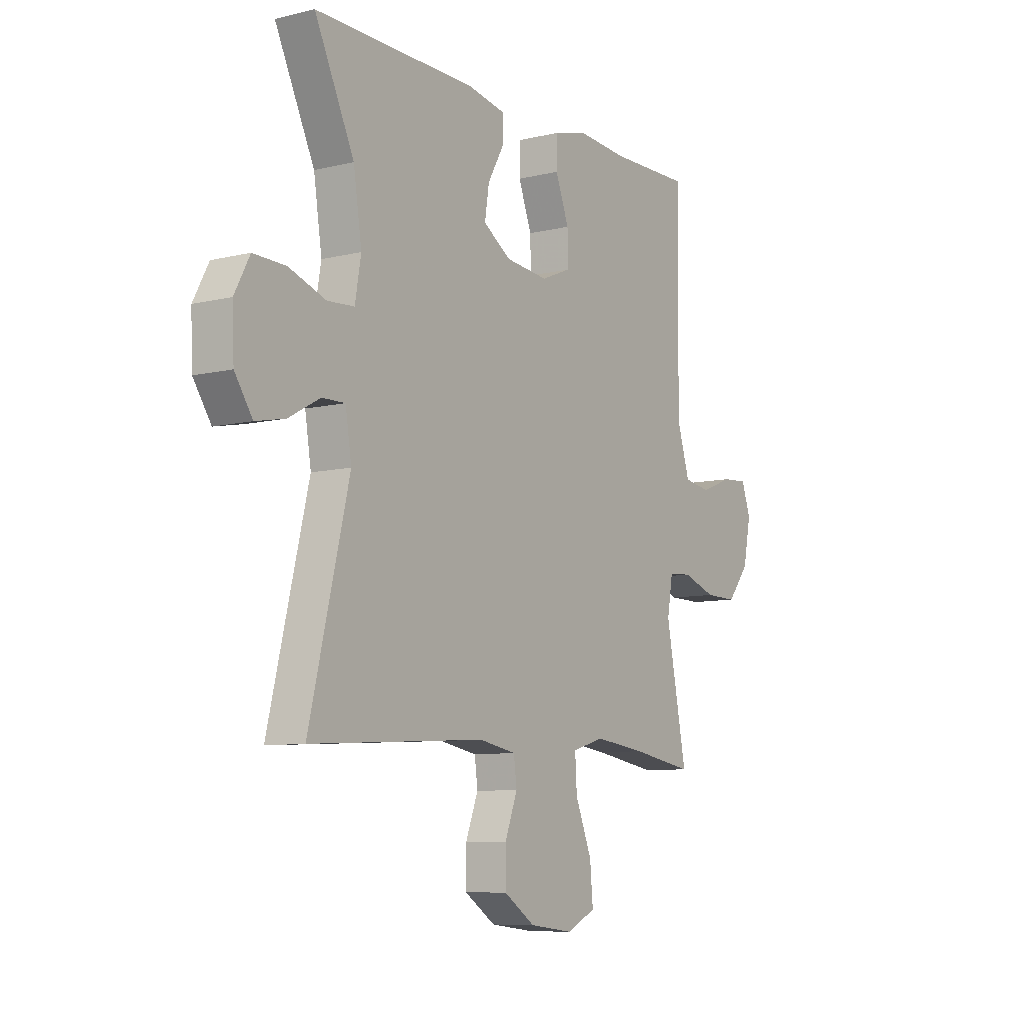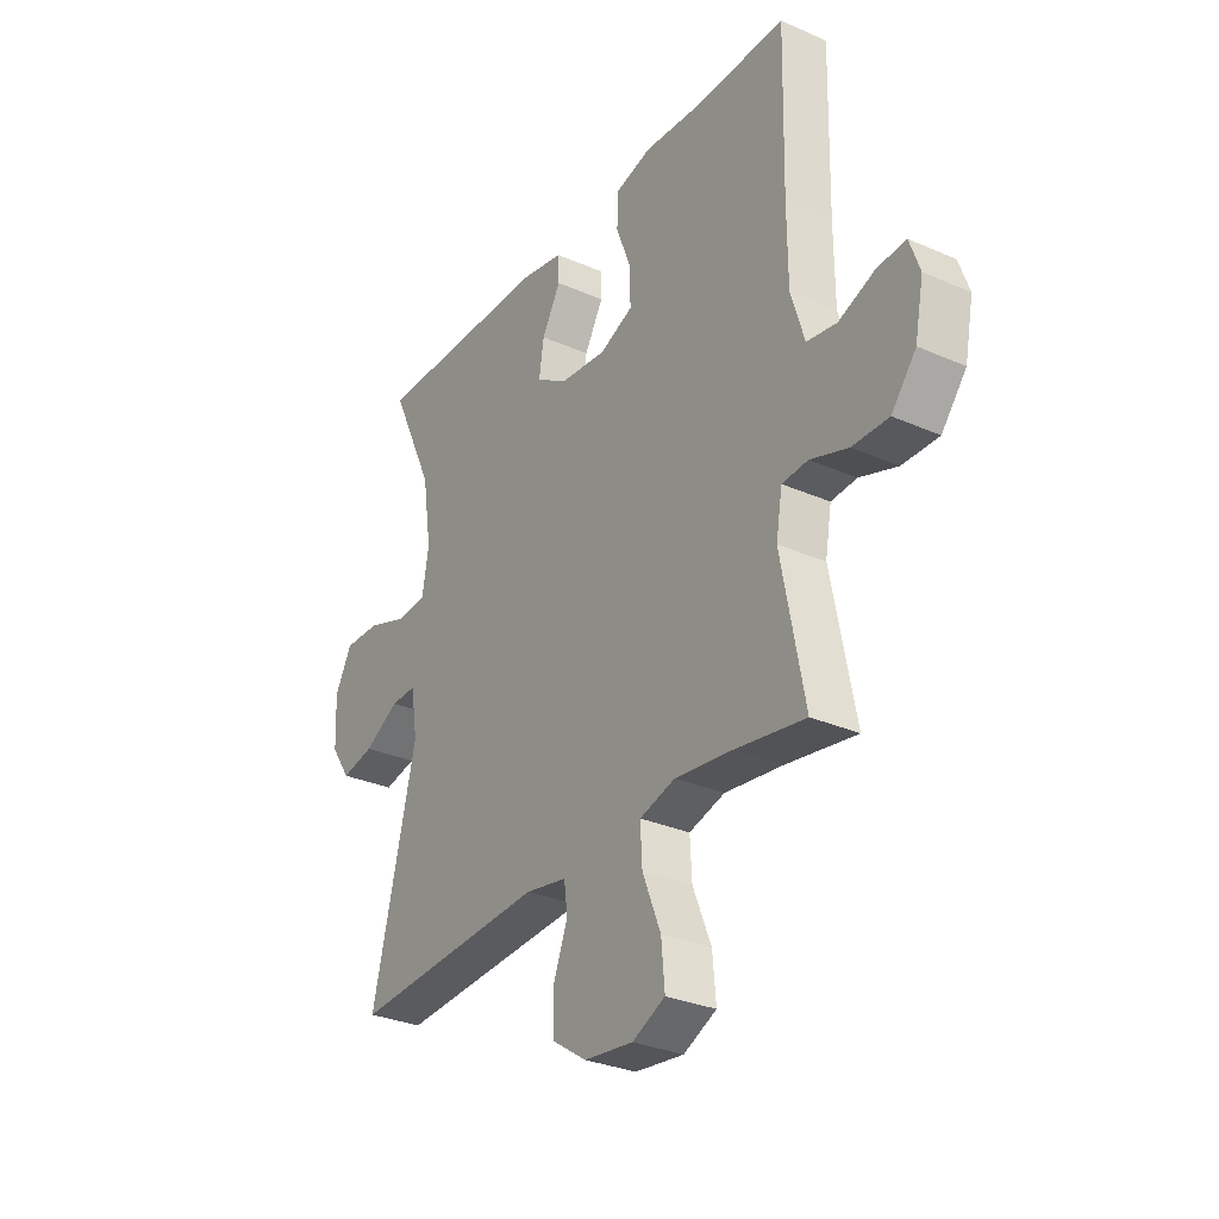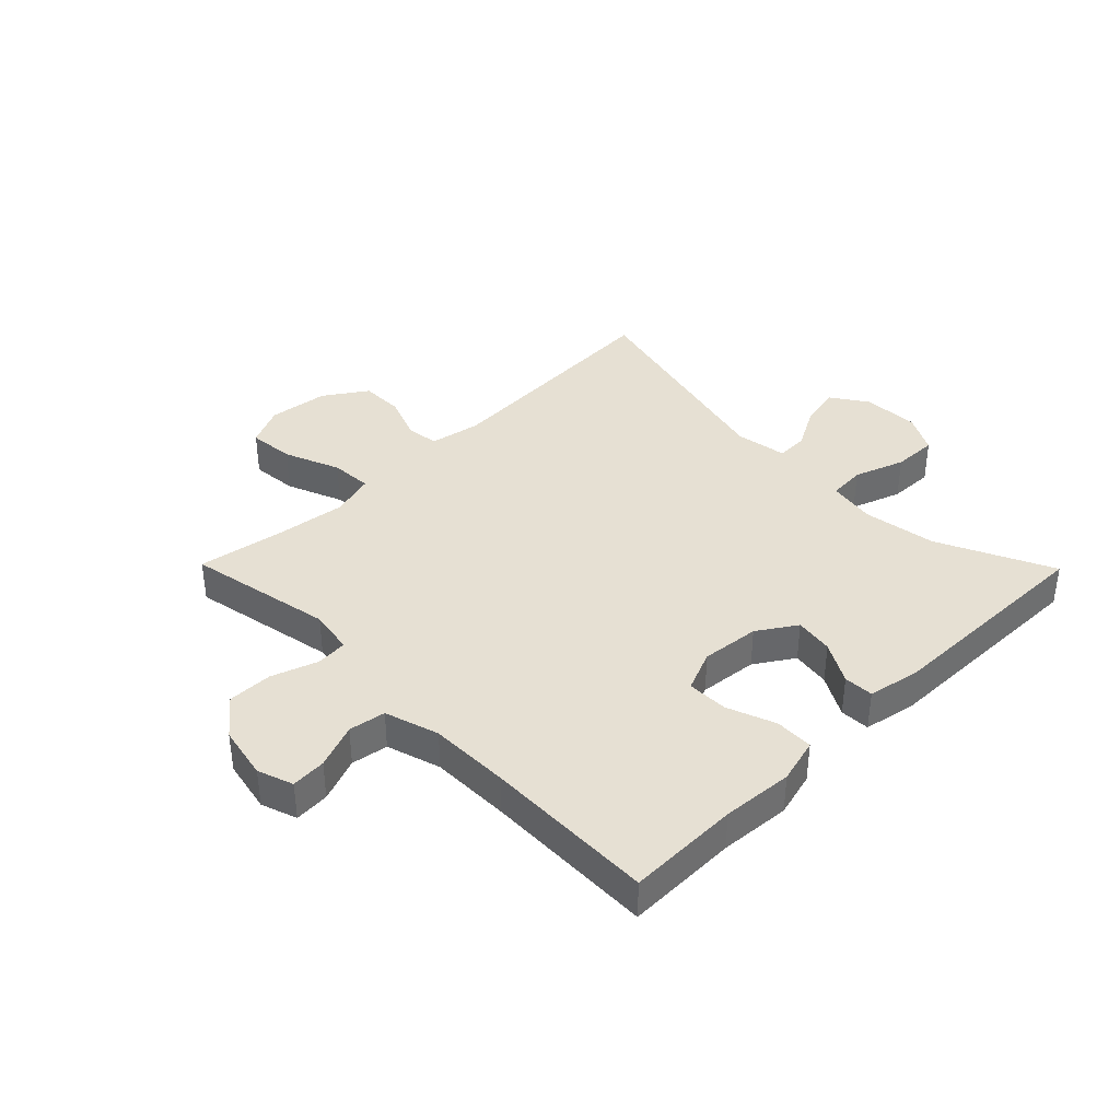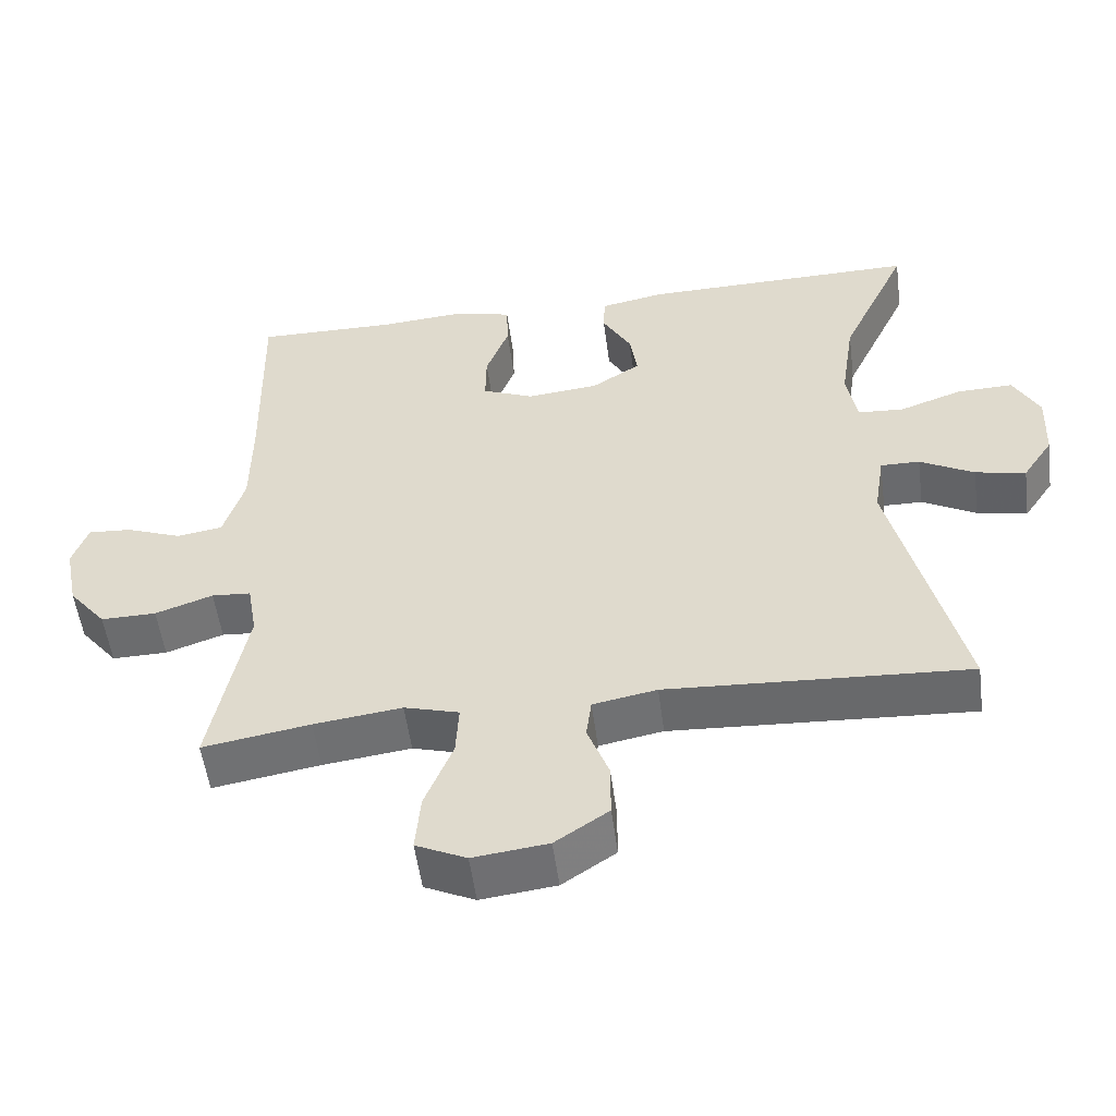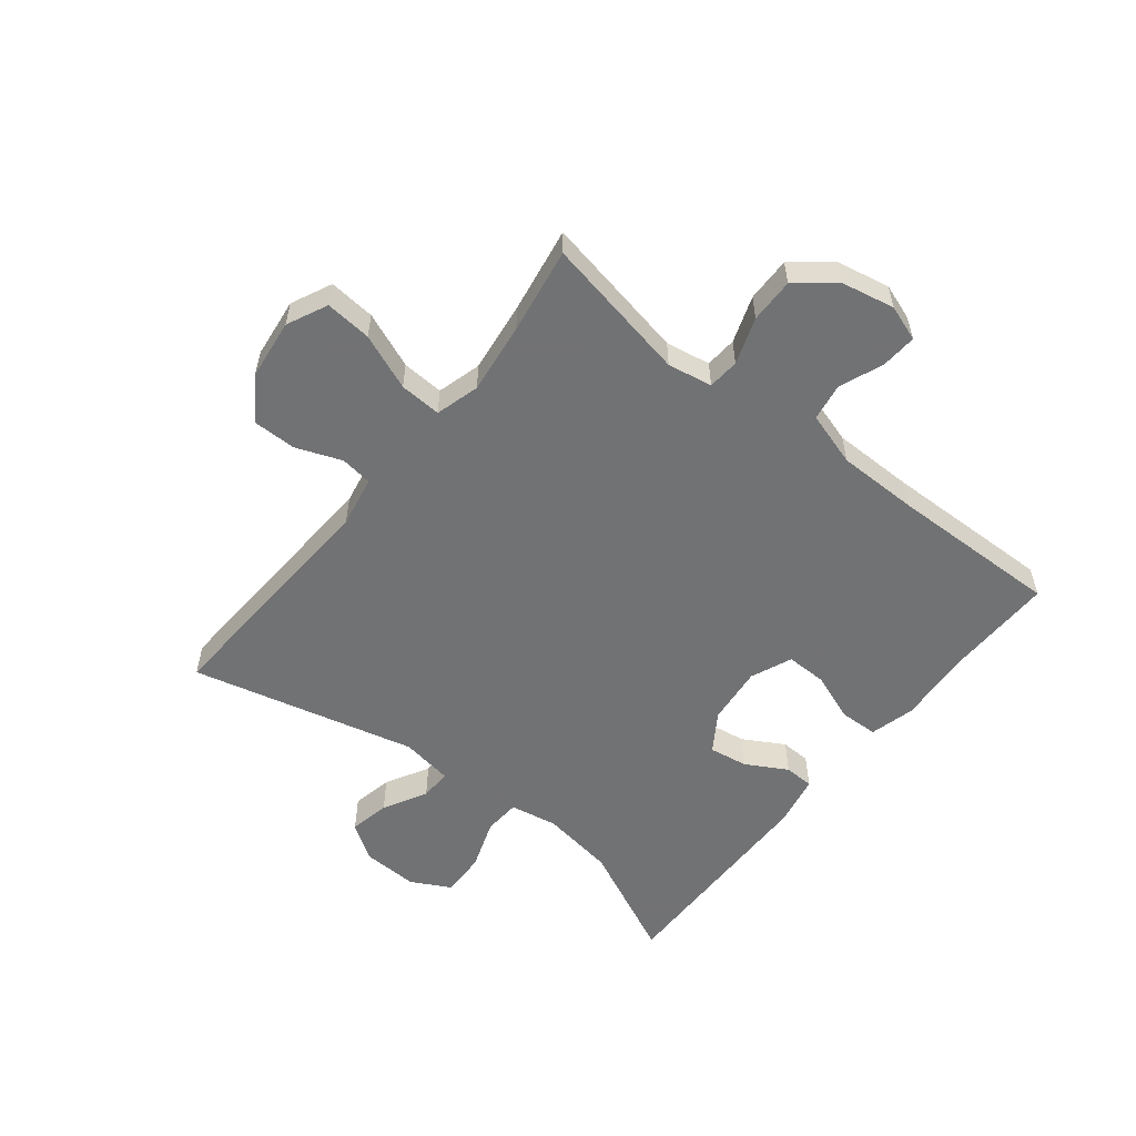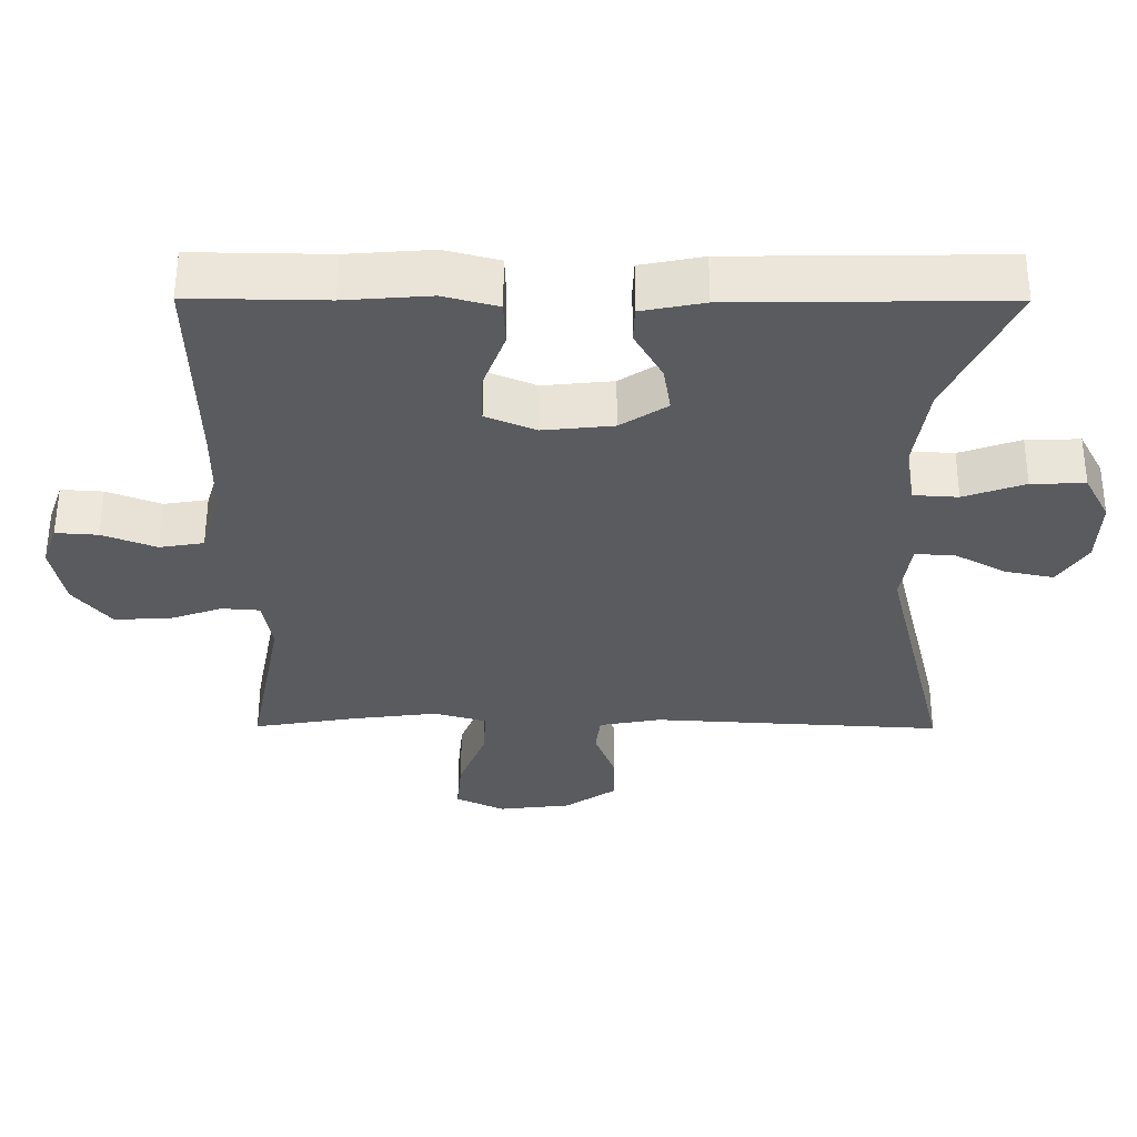
<metadata>
{"format":"obj","ext":"obj","renderer":"f3d","projection":"perspective","resolution":1024,"background":"white","views":[{"elev":-8.4,"azim":123.6,"up":"+Z"},{"elev":-30.4,"azim":-122.4,"up":"+Z"},{"elev":38.4,"azim":-44.5,"up":"+Y"},{"elev":-53.4,"azim":7.5,"up":"+Z"},{"elev":-55.6,"azim":-128.4,"up":"+Y"},{"elev":56.7,"azim":0.2,"up":"+Z"}]}
</metadata>
<code>
v -0.5 0.07 0.5
v -0.311 0.07 0.497
v -0.192 0.07 0.506
v -0.116 0.07 0.486
v -0.114 0.07 0.422
v -0.145 0.07 0.34
v -0.146 0.07 0.271
v -0.077 0.07 0.242
v 0.021 0.07 0.252
v 0.086 0.07 0.294
v 0.076 0.07 0.359
v 0.037 0.07 0.428
v 0.039 0.07 0.478
v 0.126 0.07 0.495
v 0.5 0.07 0.5
v 0.409 0.07 0.307
v 0.39 0.07 0.183
v 0.404 0.07 0.103
v 0.466 0.07 0.099
v 0.551 0.07 0.129
v 0.626 0.07 0.131
v 0.661 0.07 0.065
v 0.657 0.07 -0.029
v 0.616 0.07 -0.09
v 0.548 0.07 -0.076
v 0.475 0.07 -0.036
v 0.422 0.07 -0.035
v 0.408 0.07 -0.122
v 0.5 0.07 -0.5
v 0.094 0.07 -0.477
v 0.008 0.07 -0.493
v 0.001 0.07 -0.547
v 0.03 0.07 -0.623
v 0.03 0.07 -0.696
v -0.042 0.07 -0.744
v -0.143 0.07 -0.756
v -0.211 0.07 -0.724
v -0.204 0.07 -0.646
v -0.166 0.07 -0.552
v -0.162 0.07 -0.482
v -0.236 0.07 -0.461
v -0.355 0.07 -0.476
v -0.5 0.07 -0.5
v -0.452 0.07 -0.254
v -0.465 0.07 -0.179
v -0.518 0.07 -0.175
v -0.596 0.07 -0.202
v -0.671 0.07 -0.203
v -0.722 0.07 -0.14
v -0.74 0.07 -0.05
v -0.719 0.07 0.01
v -0.66 0.07 0.006
v -0.585 0.07 -0.023
v -0.523 0.07 -0.013
v -0.495 0.07 0.078
v -0.494 0.07 0.213
v -0.5 0 0.5
v -0.311 0 0.497
v -0.192 0 0.506
v -0.116 0 0.486
v -0.114 0 0.422
v -0.145 0 0.34
v -0.146 0 0.271
v -0.077 0 0.242
v 0.021 0 0.252
v 0.086 0 0.294
v 0.076 0 0.359
v 0.037 0 0.428
v 0.039 0 0.478
v 0.126 0 0.495
v 0.5 0 0.5
v 0.409 0 0.307
v 0.39 0 0.183
v 0.404 0 0.103
v 0.466 0 0.099
v 0.551 0 0.129
v 0.626 0 0.131
v 0.661 0 0.065
v 0.657 0 -0.029
v 0.616 0 -0.09
v 0.548 0 -0.076
v 0.475 0 -0.036
v 0.422 0 -0.035
v 0.408 0 -0.122
v 0.5 0 -0.5
v 0.094 0 -0.477
v 0.008 0 -0.493
v 0.001 0 -0.547
v 0.03 0 -0.623
v 0.03 0 -0.696
v -0.042 0 -0.744
v -0.143 0 -0.756
v -0.211 0 -0.724
v -0.204 0 -0.646
v -0.166 0 -0.552
v -0.162 0 -0.482
v -0.236 0 -0.461
v -0.355 0 -0.476
v -0.5 0 -0.5
v -0.452 0 -0.254
v -0.465 0 -0.179
v -0.518 0 -0.175
v -0.596 0 -0.202
v -0.671 0 -0.203
v -0.722 0 -0.14
v -0.74 0 -0.05
v -0.719 0 0.01
v -0.66 0 0.006
v -0.585 0 -0.023
v -0.523 0 -0.013
v -0.495 0 0.078
v -0.494 0 0.213
f 50 51 52 53
f 50 53 54
f 49 50 54
f 46 47 48 49
f 45 46 49 54
f 42 43 44
f 41 42 44 45
f 40 41 45 54
f 36 37 38 39
f 36 39 40
f 35 36 40
f 32 33 34 35
f 31 32 35 40
f 30 31 40 54
f 28 29 30 54
f 23 24 25 26
f 23 26 27
f 22 23 27
f 19 20 21 22
f 18 19 22 27
f 17 18 27 28
f 13 14 15 16
f 11 12 13 16
f 10 11 16 17
f 9 10 17 28
f 3 4 5 6
f 2 3 6 7
f 56 1 2 7
f 55 56 7 8
f 28 54 55
f 8 9 28 55
f 109 108 107 106
f 110 109 106
f 110 106 105
f 105 104 103 102
f 110 105 102 101
f 100 99 98
f 101 100 98 97
f 110 101 97 96
f 95 94 93 92
f 96 95 92
f 96 92 91
f 91 90 89 88
f 96 91 88 87
f 110 96 87 86
f 110 86 85 84
f 82 81 80 79
f 83 82 79
f 83 79 78
f 78 77 76 75
f 83 78 75 74
f 84 83 74 73
f 72 71 70 69
f 72 69 68 67
f 73 72 67 66
f 84 73 66 65
f 62 61 60 59
f 63 62 59 58
f 63 58 57 112
f 64 63 112 111
f 111 110 84
f 111 84 65 64
f 1 57 58 2
f 2 58 59 3
f 3 59 60 4
f 4 60 61 5
f 5 61 62 6
f 6 62 63 7
f 7 63 64 8
f 8 64 65 9
f 9 65 66 10
f 10 66 67 11
f 11 67 68 12
f 12 68 69 13
f 13 69 70 14
f 14 70 71 15
f 15 71 72 16
f 16 72 73 17
f 17 73 74 18
f 18 74 75 19
f 19 75 76 20
f 20 76 77 21
f 21 77 78 22
f 22 78 79 23
f 23 79 80 24
f 24 80 81 25
f 25 81 82 26
f 26 82 83 27
f 27 83 84 28
f 28 84 85 29
f 29 85 86 30
f 30 86 87 31
f 31 87 88 32
f 32 88 89 33
f 33 89 90 34
f 34 90 91 35
f 35 91 92 36
f 36 92 93 37
f 37 93 94 38
f 38 94 95 39
f 39 95 96 40
f 40 96 97 41
f 41 97 98 42
f 42 98 99 43
f 43 99 100 44
f 44 100 101 45
f 45 101 102 46
f 46 102 103 47
f 47 103 104 48
f 48 104 105 49
f 49 105 106 50
f 50 106 107 51
f 51 107 108 52
f 52 108 109 53
f 53 109 110 54
f 54 110 111 55
f 55 111 112 56
f 56 112 57 1

</code>
